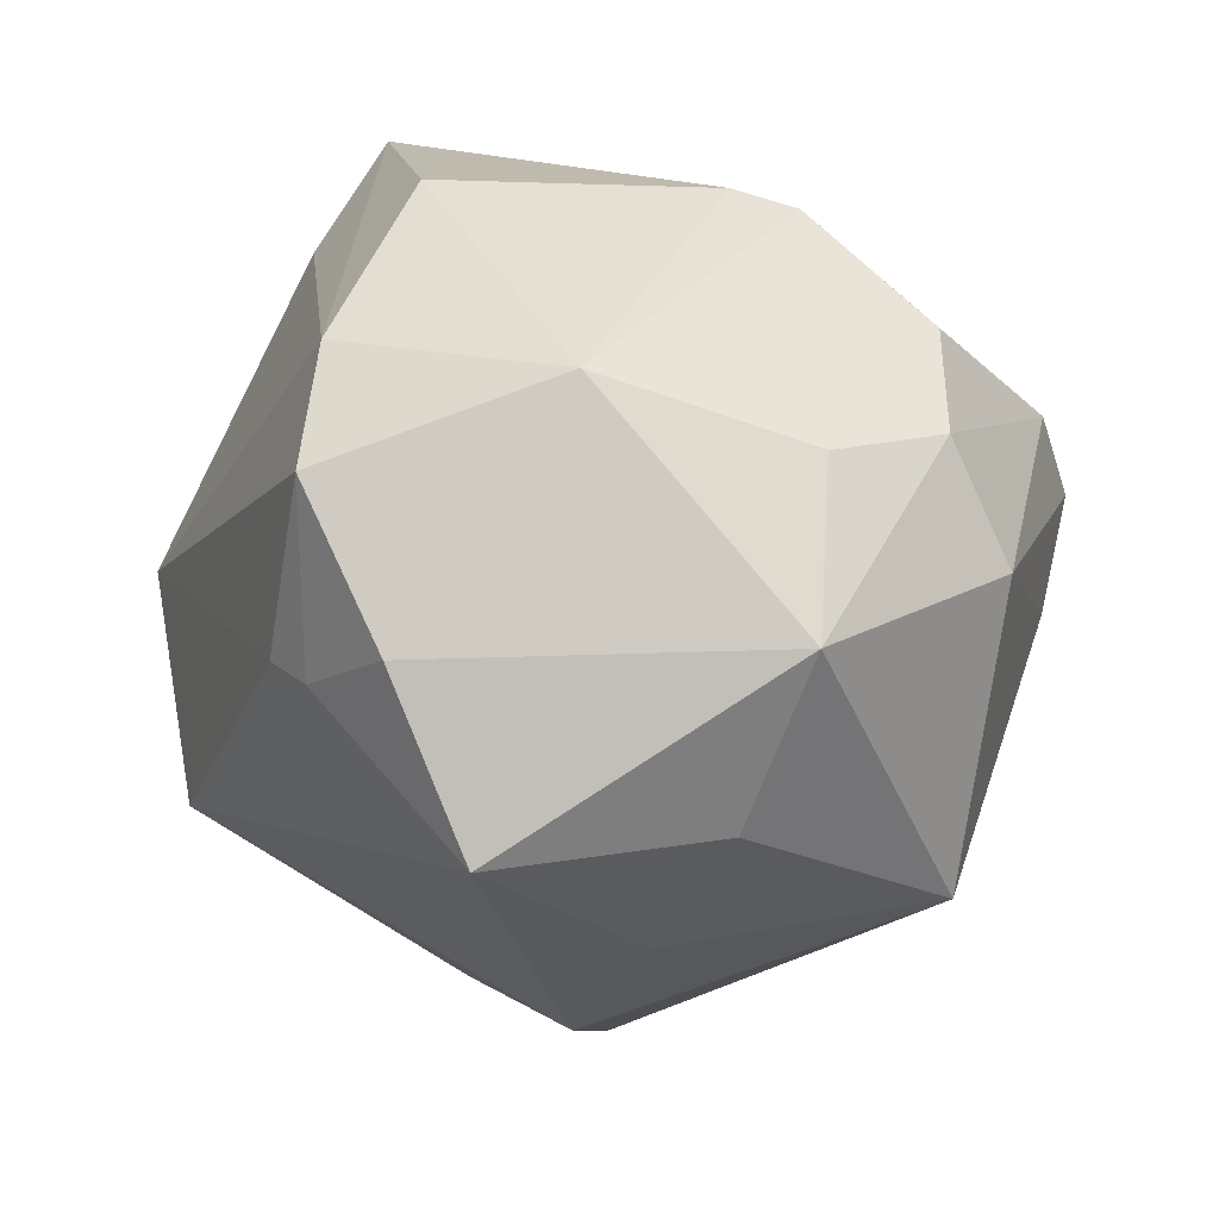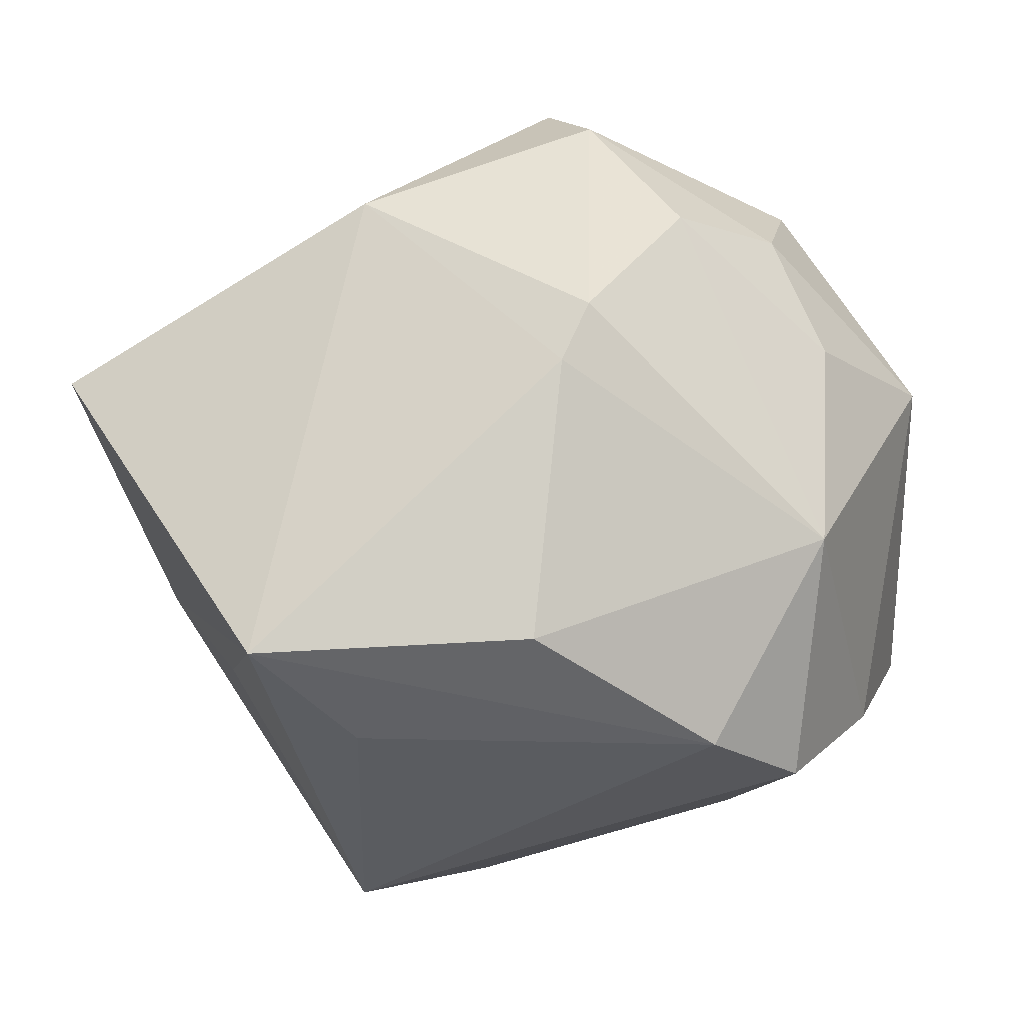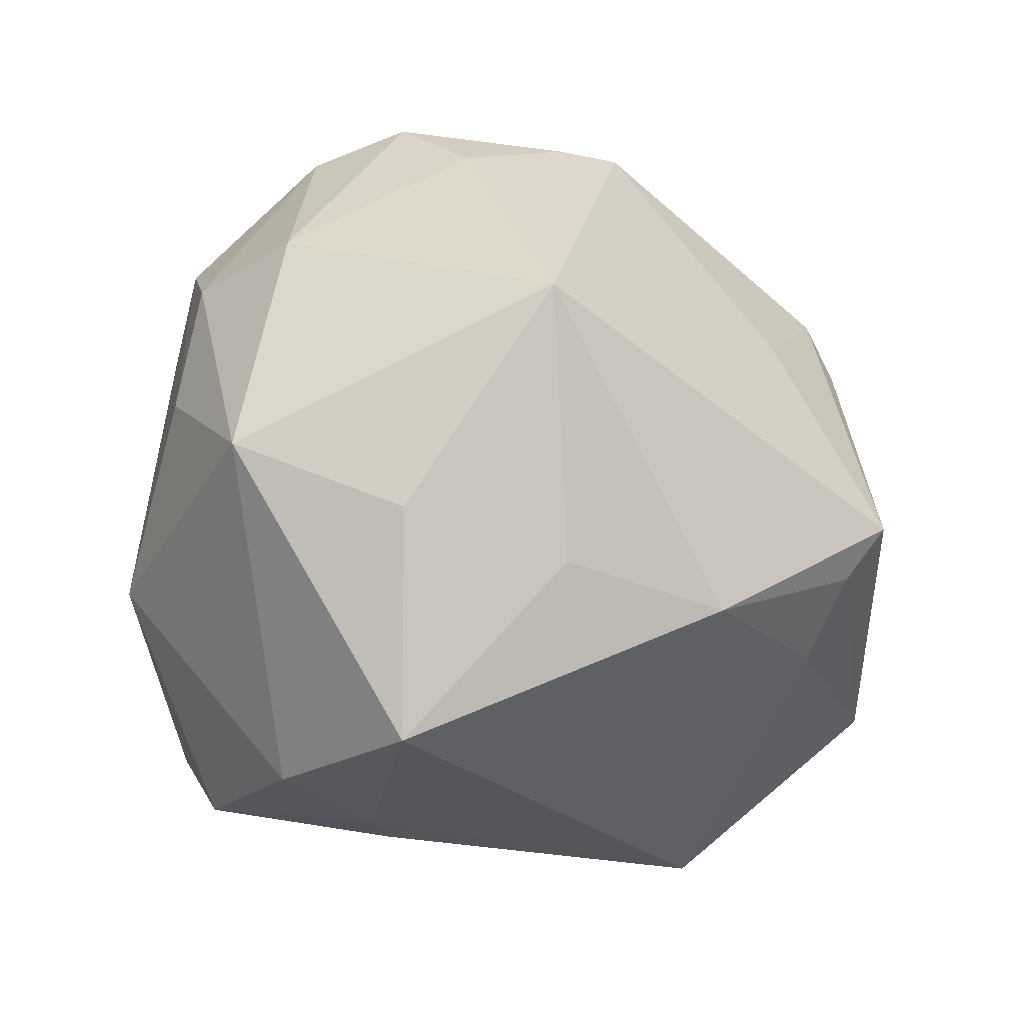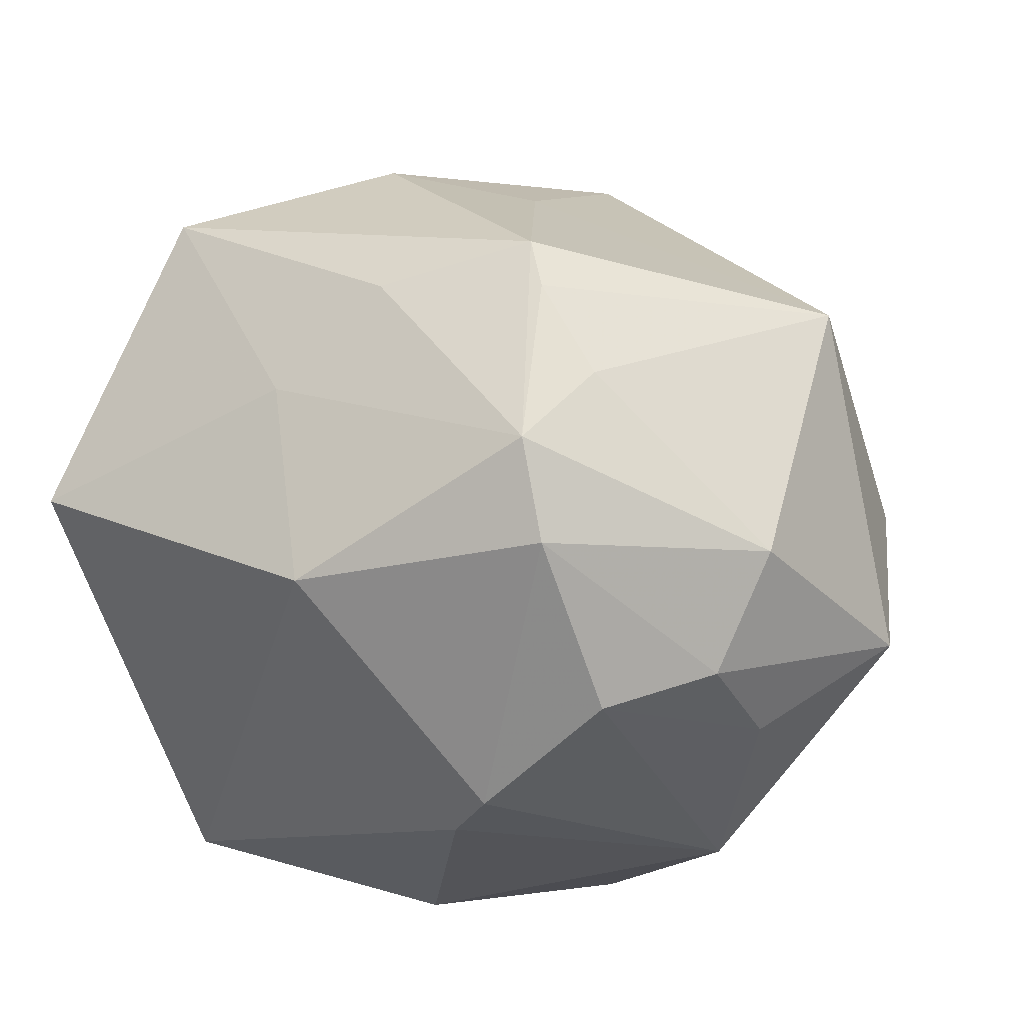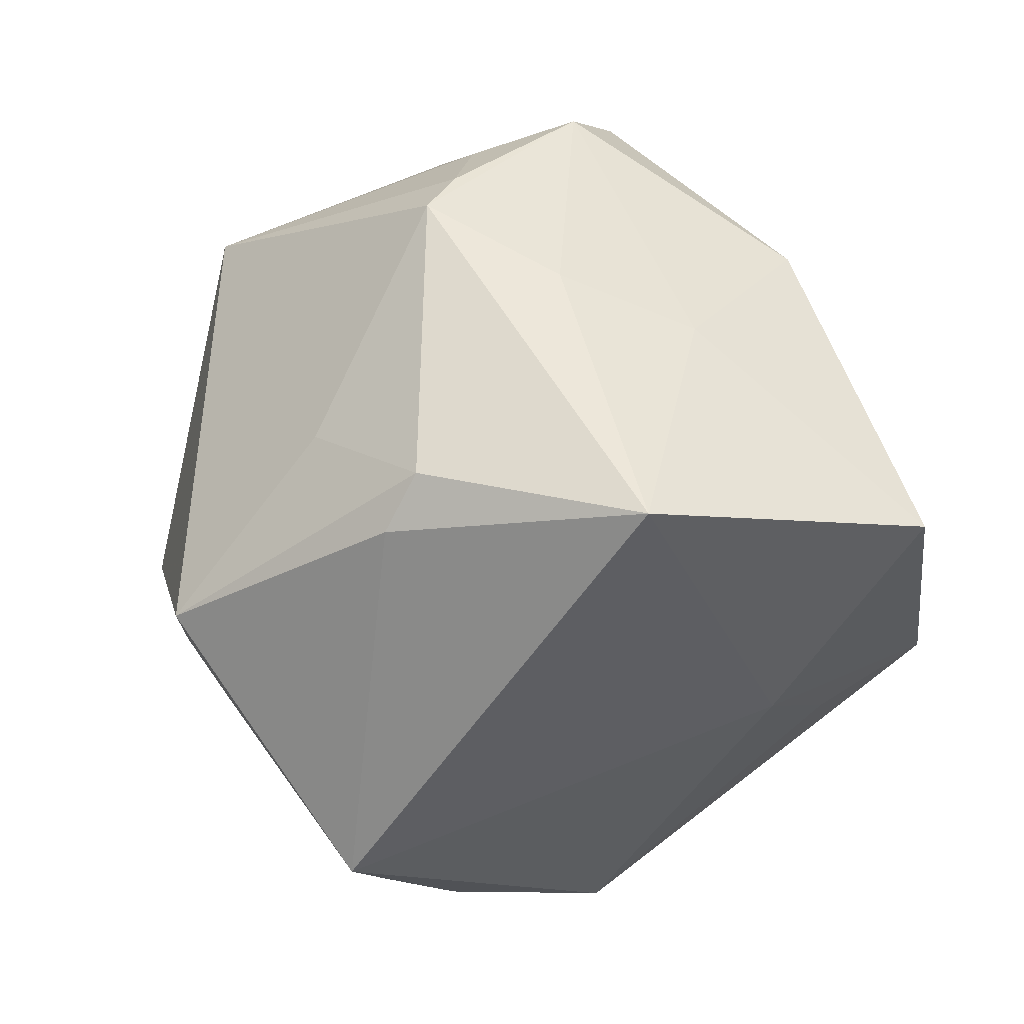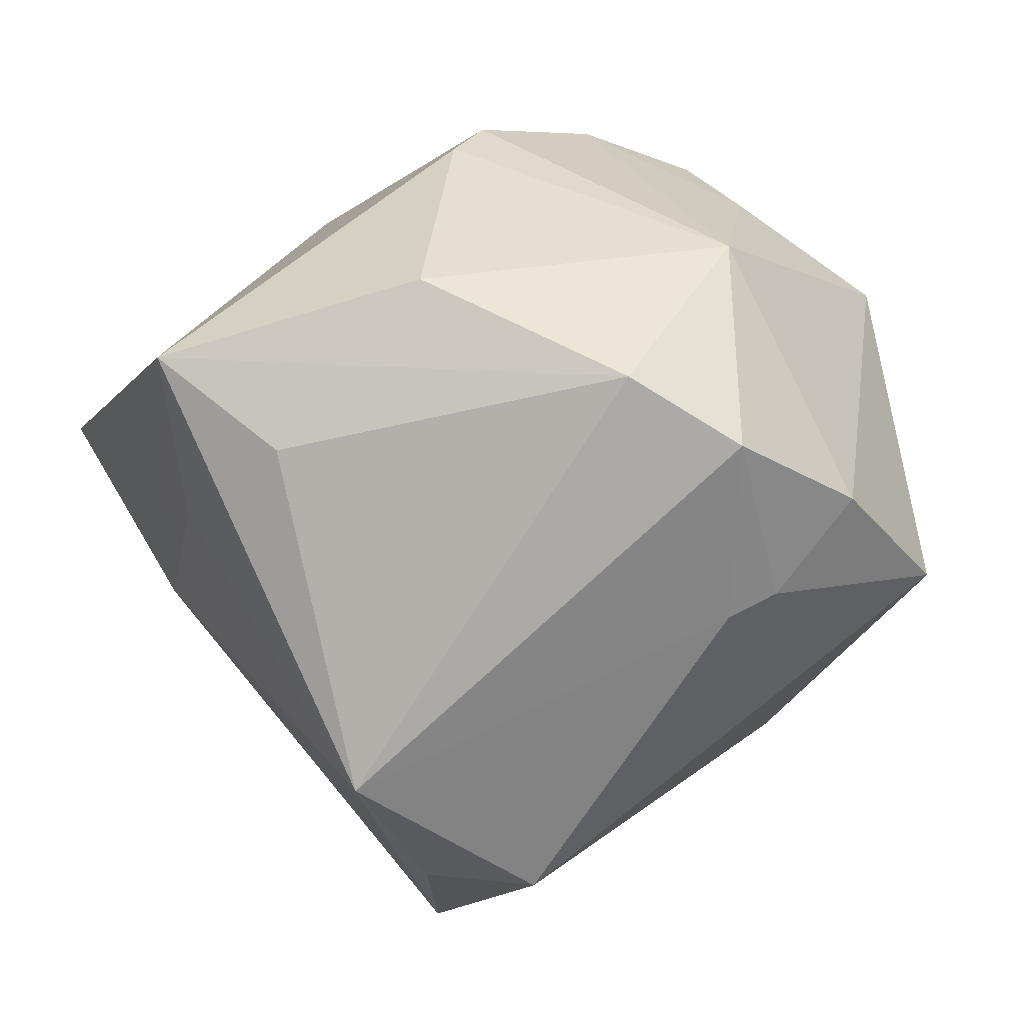
<metadata>
{"format":"obj","ext":"obj","renderer":"f3d","projection":"perspective","resolution":1024,"background":"white","views":[{"elev":10.6,"azim":-97.3,"up":"+Y"},{"elev":-7.6,"azim":-173.2,"up":"+Z"},{"elev":7.4,"azim":-58.4,"up":"+Z"},{"elev":64.6,"azim":-158.3,"up":"+Z"},{"elev":25.7,"azim":59.8,"up":"+Z"},{"elev":-55.1,"azim":-157.7,"up":"+Z"}]}
</metadata>
<code>
v -0.03403 0.006661 0.03534
v -0.02599 0.02947 -0.03081
v -0.03911 0.01971 0.01599
v -0.04401 -0.01621 0.006895
v -0.02997 -0.02705 0.03113
v -0.01007 0.04273 0.01128
v 0.0002869 -0.01008 0.04604
v 0.01048 -0.03452 0.02177
v -0.03299 0.0203 0.02914
v -0.03242 -0.03031 0.0003981
v 0.03049 0.02586 -0.02156
v 0.007051 -0.02433 -0.04481
v 0.0147 0.02892 0.03324
v -0.03165 -0.003035 -0.03307
v 0.006403 -0.05153 0.000974
v 0.04956 -0.01387 0.02318
v -0.006993 0.04366 -0.01983
v 0.02788 -0.03462 0.01687
v -0.04711 -0.01792 -0.01868
v -0.03493 0.01802 -0.03372
v -0.02611 -0.001775 -0.03636
v 0.01905 -0.006724 0.03931
v 0.01935 -0.0005397 -0.04782
v -0.01115 0.01905 0.04426
v -0.02265 0.02946 0.03034
v 0.02824 -0.03078 0.02341
v 0.02631 -0.03931 -0.02749
v 0.04128 0.01015 -0.01174
v -0.03867 0.02774 -0.007374
v -0.04989 0.002932 0.01339
v 0.02417 0.04641 -0.02136
v -0.01291 0.04074 0.01804
v 0.003819 -0.01575 0.04473
v -0.009137 -0.002255 0.04524
v 0.002618 -0.04343 -0.01487
v 0.05171 0.0228 0.0135
v -0.04312 0.001492 -0.02625
v -0.01884 -0.04291 -0.005978
v -0.005194 0.009824 0.04859
v 0.002486 -0.04854 -0.0048
v 0.02678 0.007031 0.0325
v 0.014 0.03488 -0.03011
v 0.02003 -0.02212 -0.03981
f 38 15 5
f 20 37 29
f 27 28 16
f 16 33 26
f 23 27 43
f 28 27 23
f 10 19 38
f 38 5 10
f 10 5 19
f 19 5 4
f 31 17 6
f 6 29 32
f 17 29 6
f 31 23 42
f 1 24 9
f 20 29 2
f 2 29 17
f 2 23 20
f 2 42 23
f 2 17 31
f 31 42 2
f 1 5 34
f 39 24 1
f 1 34 39
f 36 28 31
f 16 28 36
f 40 15 38
f 38 35 40
f 40 27 15
f 35 27 40
f 18 27 16
f 15 27 18
f 16 26 18
f 18 26 15
f 8 26 33
f 15 26 8
f 33 5 8
f 8 5 15
f 31 28 11
f 11 23 31
f 28 23 11
f 12 23 43
f 43 27 12
f 12 27 35
f 38 19 12
f 12 35 38
f 32 29 25
f 25 24 32
f 25 9 24
f 19 4 30
f 1 9 30
f 30 37 19
f 30 29 37
f 30 5 1
f 30 4 5
f 22 33 16
f 22 39 33
f 33 39 7
f 7 39 34
f 7 5 33
f 7 34 5
f 24 39 13
f 32 24 13
f 13 36 31
f 31 6 13
f 13 6 32
f 20 23 21
f 23 12 21
f 3 25 29
f 9 25 3
f 29 30 3
f 3 30 9
f 36 13 41
f 16 36 41
f 41 22 16
f 39 22 41
f 41 13 39
f 14 12 19
f 14 21 12
f 19 37 14
f 14 37 20
f 20 21 14

</code>
